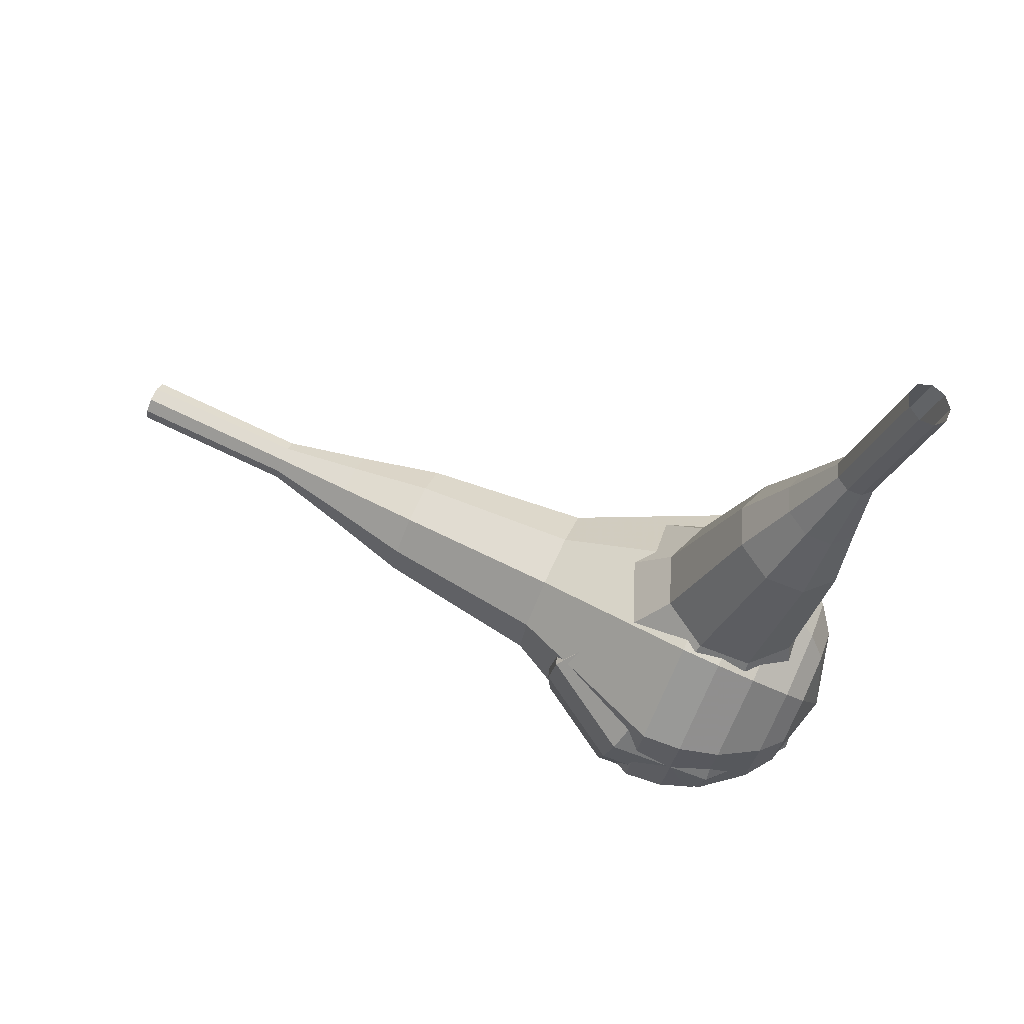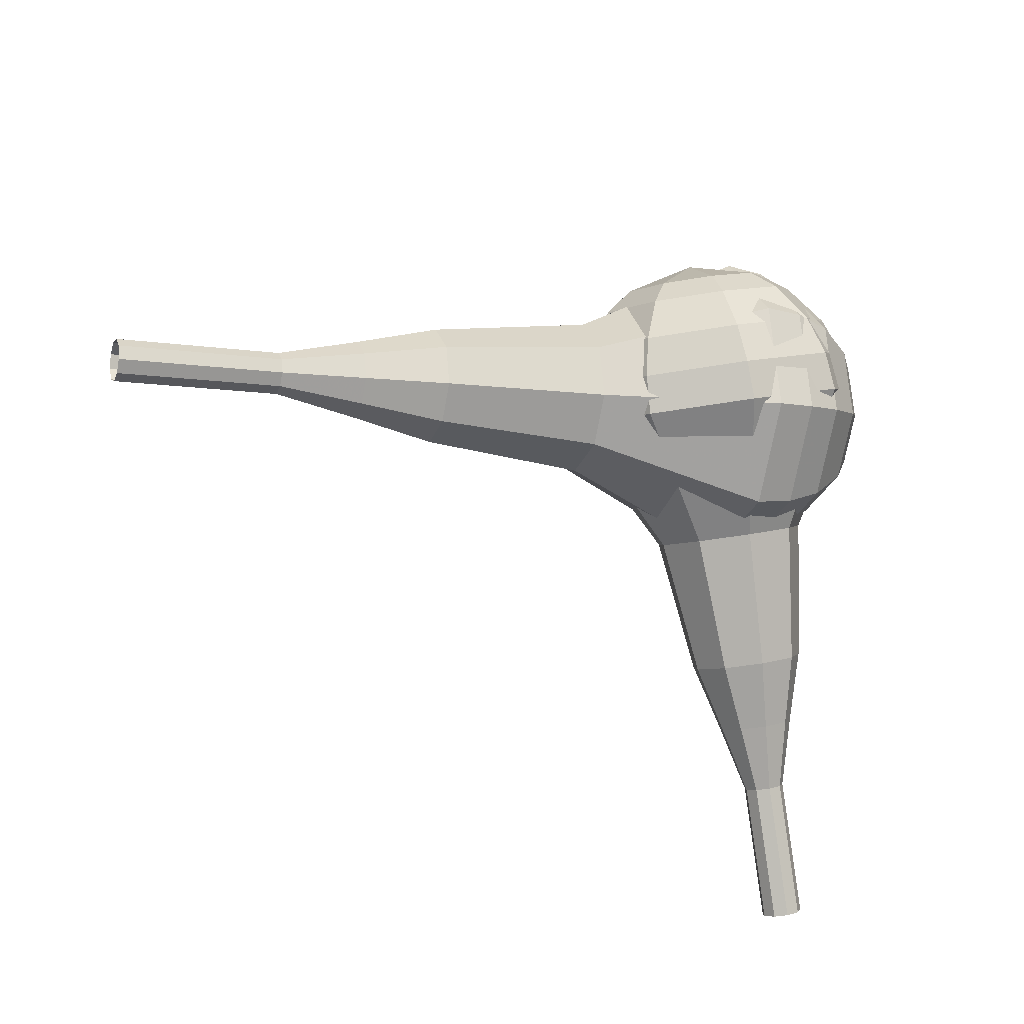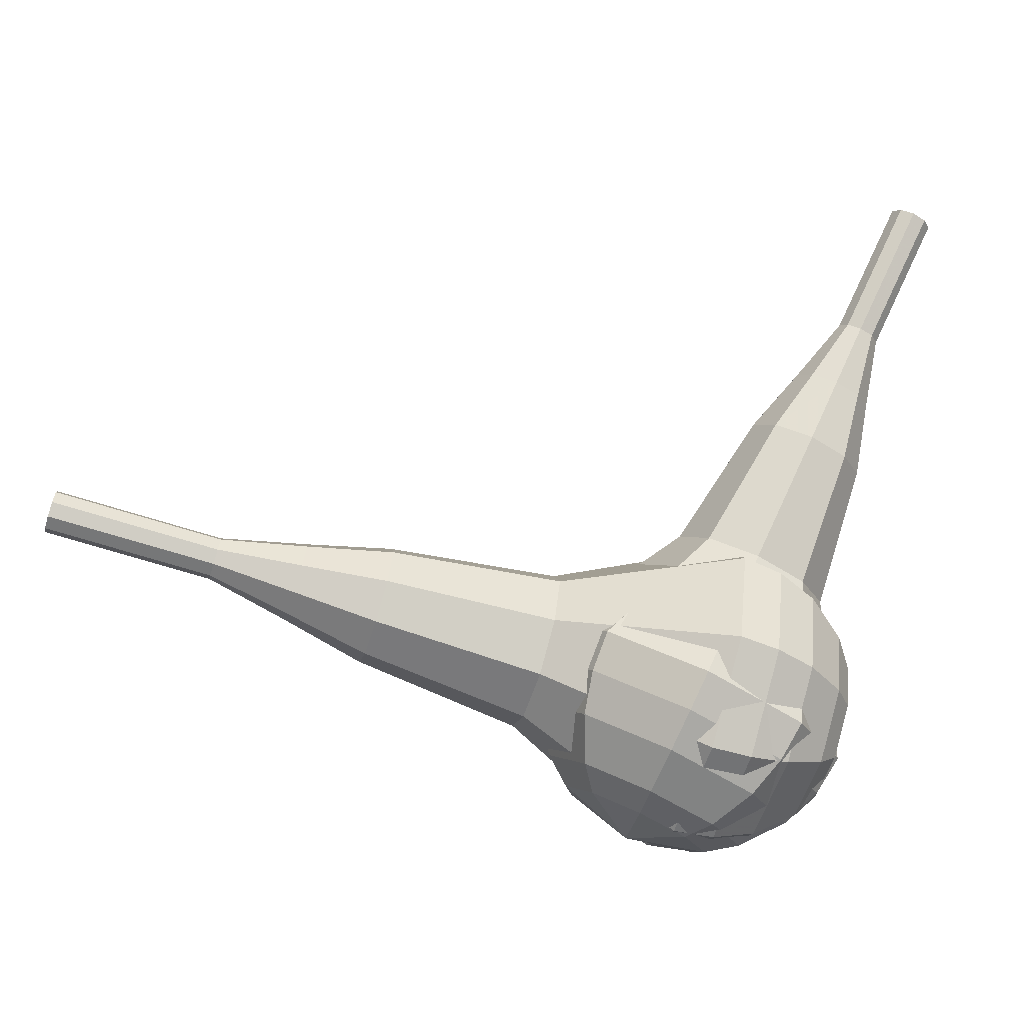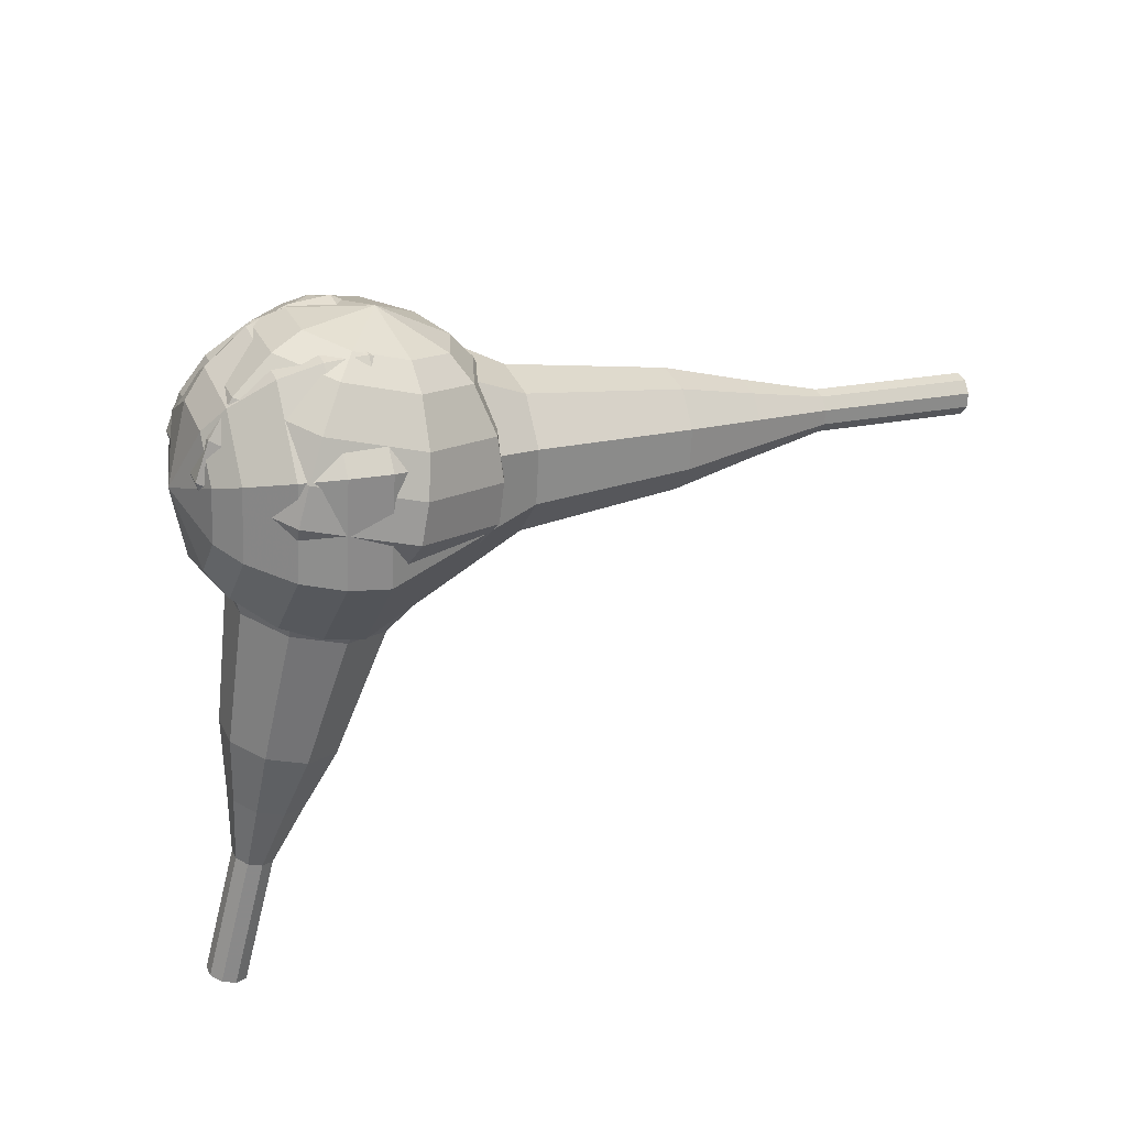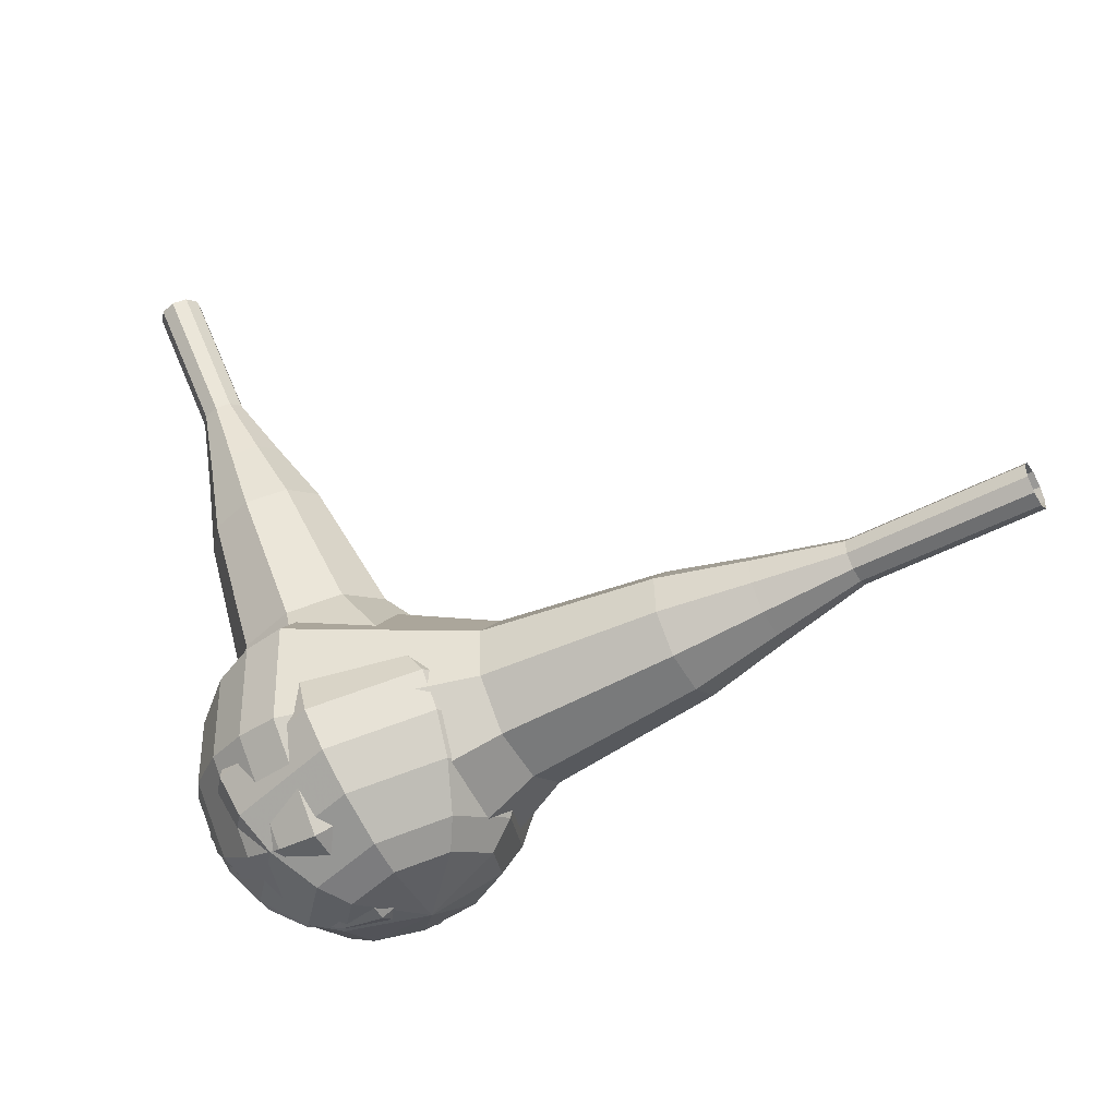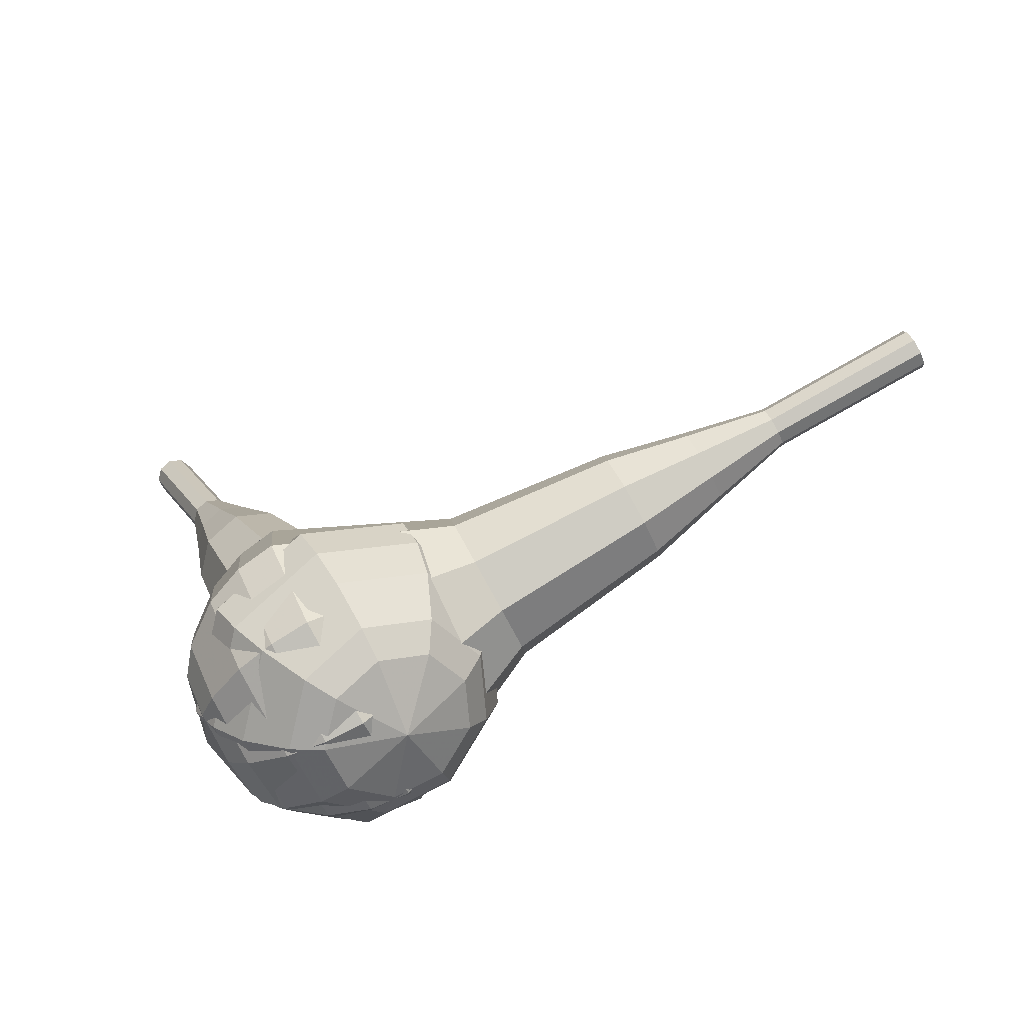
<metadata>
{"format":"obj","ext":"obj","renderer":"f3d","projection":"perspective","resolution":1024,"background":"white","views":[{"elev":-37.8,"azim":-175.0,"up":"+Z"},{"elev":79.8,"azim":-164.6,"up":"+Z"},{"elev":-9.4,"azim":147.3,"up":"+Y"},{"elev":-55.4,"azim":9.6,"up":"+Z"},{"elev":-18.3,"azim":3.5,"up":"+Y"},{"elev":34.8,"azim":-2.8,"up":"+Z"}]}
</metadata>
<code>
g tube1
v 178.4 157 99.46
v 178.7 156.9 98.87
v 179 156.3 98.55
v 179.2 155.7 98.66
v 179.1 155.2 99.15
v 178.8 155.1 99.78
v 178.5 155.5 100.3
v 178.3 156.1 100.4
v 178.2 156.7 100.1
v 178.4 157 99.46
v 175 156 97.97
v 175.3 155.9 97.37
v 175.5 155.3 97.06
v 175.7 154.7 97.17
v 175.6 154.2 97.65
v 175.4 154.1 98.28
v 175.1 154.5 98.77
v 174.8 155.1 98.88
v 174.8 155.7 98.56
v 175 156 97.97
v 171.5 155 96.47
v 171.8 154.8 95.88
v 172.1 154.3 95.56
v 172.2 153.7 95.67
v 172.2 153.2 96.16
v 171.9 153.1 96.79
v 171.6 153.5 97.27
v 171.4 154.1 97.38
v 171.3 154.7 97.07
v 171.5 155 96.47
v 167.8 154.8 94.98
v 168.4 154.5 93.86
v 168.9 153.5 93.27
v 169.2 152.3 93.48
v 169 151.4 94.38
v 168.6 151.3 95.57
v 168 152 96.48
v 167.5 153.1 96.68
v 167.5 154.3 96.09
v 167.8 154.8 94.98
v 164.1 154.7 93.48
v 164.9 154.3 91.81
v 165.7 152.8 90.92
v 166.1 150.9 91.23
v 165.9 149.6 92.59
v 165.2 149.4 94.37
v 164.3 150.4 95.73
v 163.7 152.2 96.04
v 163.6 153.9 95.15
v 164.1 154.7 93.48
v 156.9 153.6 90.49
v 158 153 88.26
v 159.1 151 87.08
v 159.6 148.6 87.49
v 159.4 146.8 89.31
v 158.4 146.5 91.68
v 157.3 147.9 93.49
v 156.4 150.2 93.9
v 156.2 152.5 92.72
v 156.9 153.6 90.49
v 148.9 155.2 87.5
v 151.2 154 83.05
v 153.4 150 80.68
v 154.4 145.1 81.5
v 153.9 141.5 85.13
v 152 141 89.87
v 149.7 143.7 93.5
v 147.9 148.5 94.32
v 147.6 153 91.95
v 148.9 155.2 87.5
v 147.3 154.5 86.78
v 149.5 153.4 82.47
v 151.6 149.5 80.18
v 152.7 144.7 80.97
v 152.2 141.2 84.49
v 150.3 140.7 89.08
v 148 143.4 92.59
v 146.4 148 93.39
v 146.1 152.4 91.09
v 147.3 154.5 86.78
v 145.9 153.3 86.06
v 147.8 152.3 82.21
v 149.7 148.8 80.15
v 150.6 144.5 80.87
v 150.2 141.4 84.01
v 148.6 140.9 88.12
v 146.5 143.3 91.26
v 145 147.4 91.97
v 144.7 151.4 89.92
v 145.9 153.3 86.06
v 144.6 151.3 85.35
v 146.1 150.5 82.4
v 147.6 147.9 80.83
v 148.3 144.6 81.38
v 147.9 142.3 83.78
v 146.7 141.9 86.91
v 145.1 143.7 89.31
v 144 146.9 89.86
v 143.8 149.9 88.29
v 144.6 151.3 85.35
v 144.2 149.8 84.99
v 145.3 149.2 82.83
v 146.3 147.3 81.68
v 146.8 144.9 82.08
v 146.6 143.2 83.84
v 145.7 142.9 86.13
v 144.5 144.2 87.89
v 143.7 146.5 88.29
v 143.5 148.7 87.14
v 144.2 149.8 84.99
v 144.3 146.1 84.63
v 144.3 146.1 84.63
v 144.3 146.1 84.63
v 144.3 146.1 84.63
v 144.3 146.1 84.63
v 144.3 146.1 84.63
v 144.3 146.1 84.63
v 144.3 146.1 84.63
v 144.3 146.1 84.63
v 144.3 146.1 84.63
f 1 2 12
f 12 11 1
f 2 3 13
f 13 12 2
f 3 4 14
f 14 13 3
f 4 5 15
f 15 14 4
f 5 6 16
f 16 15 5
f 6 7 17
f 17 16 6
f 7 8 18
f 18 17 7
f 8 9 19
f 19 18 8
f 9 10 20
f 20 19 9
f 11 12 22
f 22 21 11
f 12 13 23
f 23 22 12
f 13 14 24
f 24 23 13
f 14 15 25
f 25 24 14
f 15 16 26
f 26 25 15
f 16 17 27
f 27 26 16
f 17 18 28
f 28 27 17
f 18 19 29
f 29 28 18
f 19 20 30
f 30 29 19
f 21 22 32
f 32 31 21
f 22 23 33
f 33 32 22
f 23 24 34
f 34 33 23
f 24 25 35
f 35 34 24
f 25 26 36
f 36 35 25
f 26 27 37
f 37 36 26
f 27 28 38
f 38 37 27
f 28 29 39
f 39 38 28
f 29 30 40
f 40 39 29
f 31 32 42
f 42 41 31
f 32 33 43
f 43 42 32
f 33 34 44
f 44 43 33
f 34 35 45
f 45 44 34
f 35 36 46
f 46 45 35
f 36 37 47
f 47 46 36
f 37 38 48
f 48 47 37
f 38 39 49
f 49 48 38
f 39 40 50
f 50 49 39
f 41 42 52
f 52 51 41
f 42 43 53
f 53 52 42
f 43 44 54
f 54 53 43
f 44 45 55
f 55 54 44
f 45 46 56
f 56 55 45
f 46 47 57
f 57 56 46
f 47 48 58
f 58 57 47
f 48 49 59
f 59 58 48
f 49 50 60
f 60 59 49
f 51 52 62
f 62 61 51
f 52 53 63
f 63 62 52
f 53 54 64
f 64 63 53
f 54 55 65
f 65 64 54
f 55 56 66
f 66 65 55
f 56 57 67
f 67 66 56
f 57 58 68
f 68 67 57
f 58 59 69
f 69 68 58
f 59 60 70
f 70 69 59
f 61 62 72
f 72 71 61
f 62 63 73
f 73 72 62
f 63 64 74
f 74 73 63
f 64 65 75
f 75 74 64
f 65 66 76
f 76 75 65
f 66 67 77
f 77 76 66
f 67 68 78
f 78 77 67
f 68 69 79
f 79 78 68
f 69 70 80
f 80 79 69
f 71 72 82
f 82 81 71
f 72 73 83
f 83 82 72
f 73 74 84
f 84 83 73
f 74 75 85
f 85 84 74
f 75 76 86
f 86 85 75
f 76 77 87
f 87 86 76
f 77 78 88
f 88 87 77
f 78 79 89
f 89 88 78
f 79 80 90
f 90 89 79
f 81 82 92
f 92 91 81
f 82 83 93
f 93 92 82
f 83 84 94
f 94 93 83
f 84 85 95
f 95 94 84
f 85 86 96
f 96 95 85
f 86 87 97
f 97 96 86
f 87 88 98
f 98 97 87
f 88 89 99
f 99 98 88
f 89 90 100
f 100 99 89
f 91 92 102
f 102 101 91
f 92 93 103
f 103 102 92
f 93 94 104
f 104 103 93
f 94 95 105
f 105 104 94
f 95 96 106
f 106 105 95
f 96 97 107
f 107 106 96
f 97 98 108
f 108 107 97
f 98 99 109
f 109 108 98
f 99 100 110
f 110 109 99
f 101 102 112
f 112 111 101
f 102 103 113
f 113 112 102
f 103 104 114
f 114 113 103
f 104 105 115
f 115 114 104
f 105 106 116
f 116 115 105
f 106 107 117
f 117 116 106
f 107 108 118
f 118 117 107
f 108 109 119
f 119 118 108
f 109 110 120
f 120 119 109
v 139.6 171.5 82.75
v 139.9 171.5 82.12
v 140.4 171.7 81.78
v 141 172 81.9
v 141.4 172.2 82.41
v 141.4 172.3 83.09
v 140.9 172.2 83.6
v 140.3 172 83.72
v 139.8 171.7 83.38
v 139.6 171.5 82.75
v 140.9 168.5 83.34
v 141.2 168.5 82.71
v 141.7 168.7 82.37
v 142.4 169 82.49
v 142.7 169.2 83.01
v 142.7 169.4 83.68
v 142.2 169.3 84.2
v 141.6 169 84.31
v 141.1 168.7 83.98
v 140.9 168.5 83.34
v 142.2 165.5 83.94
v 142.5 165.5 83.3
v 143.1 165.7 82.97
v 143.7 166 83.08
v 144 166.3 83.6
v 144 166.4 84.27
v 143.5 166.3 84.79
v 142.9 166 84.91
v 142.4 165.7 84.57
v 142.2 165.5 83.94
v 142.7 162.2 84.53
v 143.2 162.2 83.35
v 144.3 162.5 82.71
v 145.4 163.1 82.93
v 146.1 163.5 83.9
v 146 163.8 85.16
v 145.2 163.6 86.13
v 144 163.1 86.35
v 143.1 162.6 85.72
v 142.7 162.2 84.53
v 143.2 158.8 85.12
v 143.9 158.8 83.35
v 145.5 159.3 82.4
v 147.2 160.1 82.73
v 148.3 160.9 84.18
v 148.1 161.2 86.07
v 146.9 160.9 87.52
v 145.1 160.2 87.85
v 143.7 159.4 86.9
v 143.2 158.8 85.12
v 144.9 152.5 86.31
v 145.9 152.4 83.94
v 148.1 153.1 82.68
v 150.3 154.2 83.12
v 151.7 155.2 85.05
v 151.5 155.6 87.57
v 149.9 155.3 89.51
v 147.5 154.3 89.95
v 145.6 153.2 88.68
v 144.9 152.5 86.31
v 144.1 145 87.5
v 146.1 144.9 82.76
v 150.3 146.3 80.23
v 154.9 148.4 81.11
v 157.6 150.4 84.98
v 157.3 151.2 90.02
v 154 150.6 93.89
v 149.3 148.7 94.77
v 145.4 146.5 92.24
v 144.1 145 87.5
v 145.1 143.4 87.84
v 147 143.3 83.24
v 151.1 144.6 80.8
v 155.5 146.7 81.65
v 158.2 148.6 85.39
v 157.8 149.5 90.28
v 154.6 148.8 94.02
v 150.1 147 94.87
v 146.3 144.8 92.43
v 145.1 143.4 87.84
v 146.5 142 88.17
v 148.2 141.9 84.06
v 151.9 143.1 81.88
v 155.9 145 82.64
v 158.2 146.7 85.99
v 157.9 147.4 90.36
v 155.1 146.8 93.71
v 151 145.2 94.46
v 147.6 143.3 92.28
v 146.5 142 88.17
v 148.7 140.9 88.51
v 150 140.9 85.37
v 152.8 141.8 83.7
v 155.8 143.2 84.28
v 157.6 144.5 86.84
v 157.4 145.1 90.18
v 155.2 144.6 92.73
v 152.1 143.4 93.31
v 149.5 141.9 91.64
v 148.7 140.9 88.51
v 150.3 140.6 88.68
v 151.2 140.6 86.38
v 153.3 141.2 85.16
v 155.5 142.3 85.58
v 156.8 143.3 87.45
v 156.6 143.7 89.9
v 155 143.3 91.77
v 152.8 142.4 92.19
v 150.9 141.4 90.97
v 150.3 140.6 88.68
v 154 141.2 88.84
v 154 141.2 88.84
v 154 141.2 88.84
v 154 141.2 88.84
v 154 141.2 88.84
v 154 141.2 88.84
v 154 141.2 88.84
v 154 141.2 88.84
v 154 141.2 88.84
v 154 141.2 88.84
f 121 122 132
f 132 131 121
f 122 123 133
f 133 132 122
f 123 124 134
f 134 133 123
f 124 125 135
f 135 134 124
f 125 126 136
f 136 135 125
f 126 127 137
f 137 136 126
f 127 128 138
f 138 137 127
f 128 129 139
f 139 138 128
f 129 130 140
f 140 139 129
f 131 132 142
f 142 141 131
f 132 133 143
f 143 142 132
f 133 134 144
f 144 143 133
f 134 135 145
f 145 144 134
f 135 136 146
f 146 145 135
f 136 137 147
f 147 146 136
f 137 138 148
f 148 147 137
f 138 139 149
f 149 148 138
f 139 140 150
f 150 149 139
f 141 142 152
f 152 151 141
f 142 143 153
f 153 152 142
f 143 144 154
f 154 153 143
f 144 145 155
f 155 154 144
f 145 146 156
f 156 155 145
f 146 147 157
f 157 156 146
f 147 148 158
f 158 157 147
f 148 149 159
f 159 158 148
f 149 150 160
f 160 159 149
f 151 152 162
f 162 161 151
f 152 153 163
f 163 162 152
f 153 154 164
f 164 163 153
f 154 155 165
f 165 164 154
f 155 156 166
f 166 165 155
f 156 157 167
f 167 166 156
f 157 158 168
f 168 167 157
f 158 159 169
f 169 168 158
f 159 160 170
f 170 169 159
f 161 162 172
f 172 171 161
f 162 163 173
f 173 172 162
f 163 164 174
f 174 173 163
f 164 165 175
f 175 174 164
f 165 166 176
f 176 175 165
f 166 167 177
f 177 176 166
f 167 168 178
f 178 177 167
f 168 169 179
f 179 178 168
f 169 170 180
f 180 179 169
f 171 172 182
f 182 181 171
f 172 173 183
f 183 182 172
f 173 174 184
f 184 183 173
f 174 175 185
f 185 184 174
f 175 176 186
f 186 185 175
f 176 177 187
f 187 186 176
f 177 178 188
f 188 187 177
f 178 179 189
f 189 188 178
f 179 180 190
f 190 189 179
f 181 182 192
f 192 191 181
f 182 183 193
f 193 192 182
f 183 184 194
f 194 193 183
f 184 185 195
f 195 194 184
f 185 186 196
f 196 195 185
f 186 187 197
f 197 196 186
f 187 188 198
f 198 197 187
f 188 189 199
f 199 198 188
f 189 190 200
f 200 199 189
f 191 192 202
f 202 201 191
f 192 193 203
f 203 202 192
f 193 194 204
f 204 203 193
f 194 195 205
f 205 204 194
f 195 196 206
f 206 205 195
f 196 197 207
f 207 206 196
f 197 198 208
f 208 207 197
f 198 199 209
f 209 208 198
f 199 200 210
f 210 209 199
f 201 202 212
f 212 211 201
f 202 203 213
f 213 212 202
f 203 204 214
f 214 213 203
f 204 205 215
f 215 214 204
f 205 206 216
f 216 215 205
f 206 207 217
f 217 216 206
f 207 208 218
f 218 217 207
f 208 209 219
f 219 218 208
f 209 210 220
f 220 219 209
f 211 212 222
f 222 221 211
f 212 213 223
f 223 222 212
f 213 214 224
f 224 223 213
f 214 215 225
f 225 224 214
f 215 216 226
f 226 225 215
f 216 217 227
f 227 226 216
f 217 218 228
f 228 227 217
f 218 219 229
f 229 228 218
f 219 220 230
f 230 229 219
f 221 222 232
f 232 231 221
f 222 223 233
f 233 232 222
f 223 224 234
f 234 233 223
f 224 225 235
f 235 234 224
f 225 226 236
f 236 235 225
f 226 227 237
f 237 236 226
f 227 228 238
f 238 237 227
f 228 229 239
f 239 238 228
f 229 230 240
f 240 239 229
g

</code>
